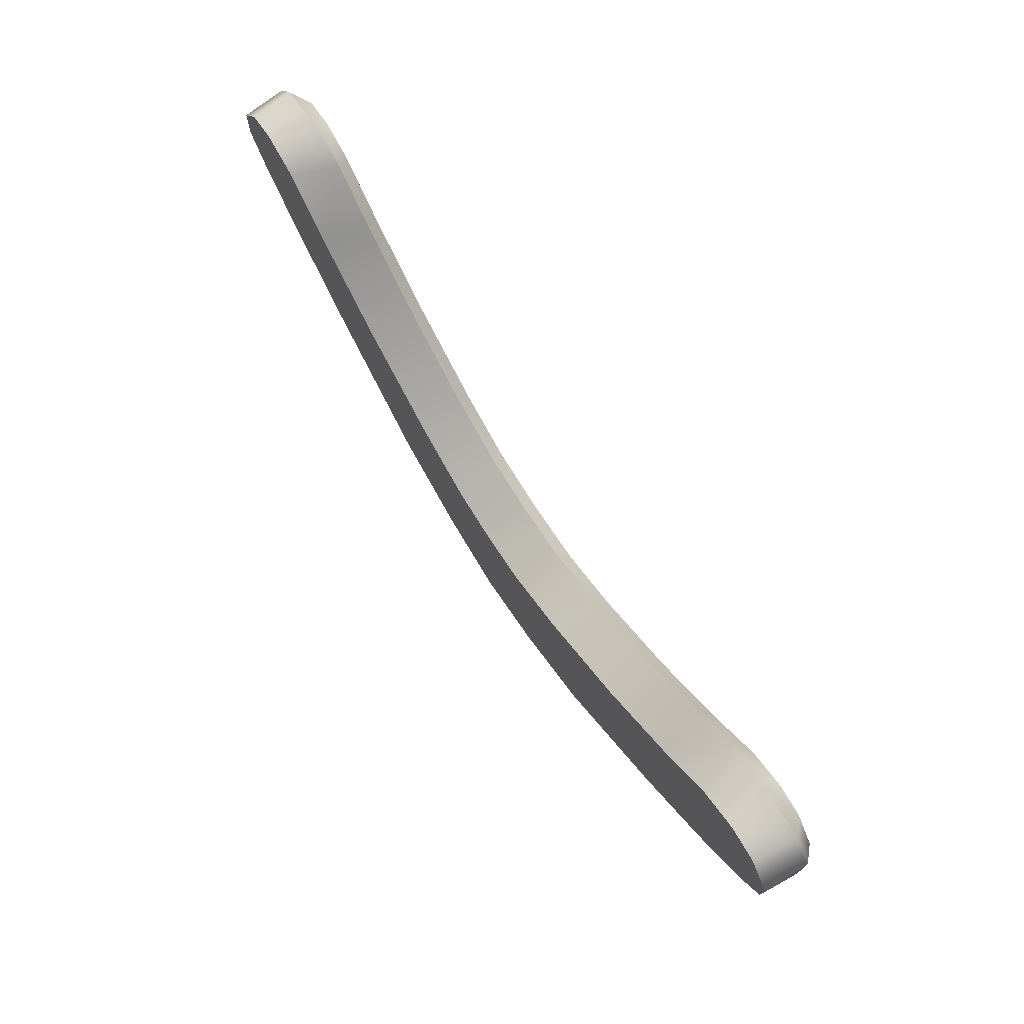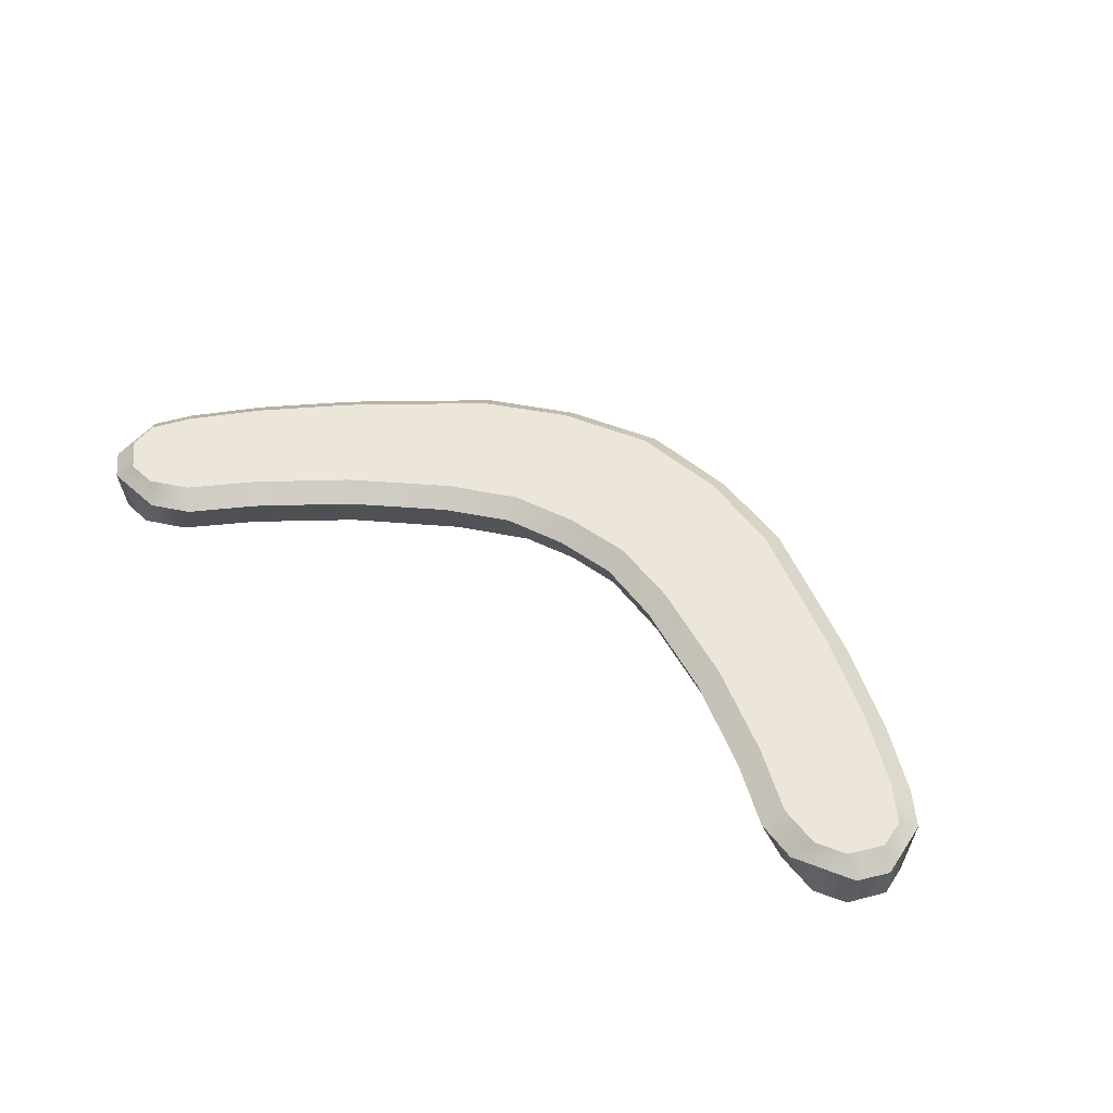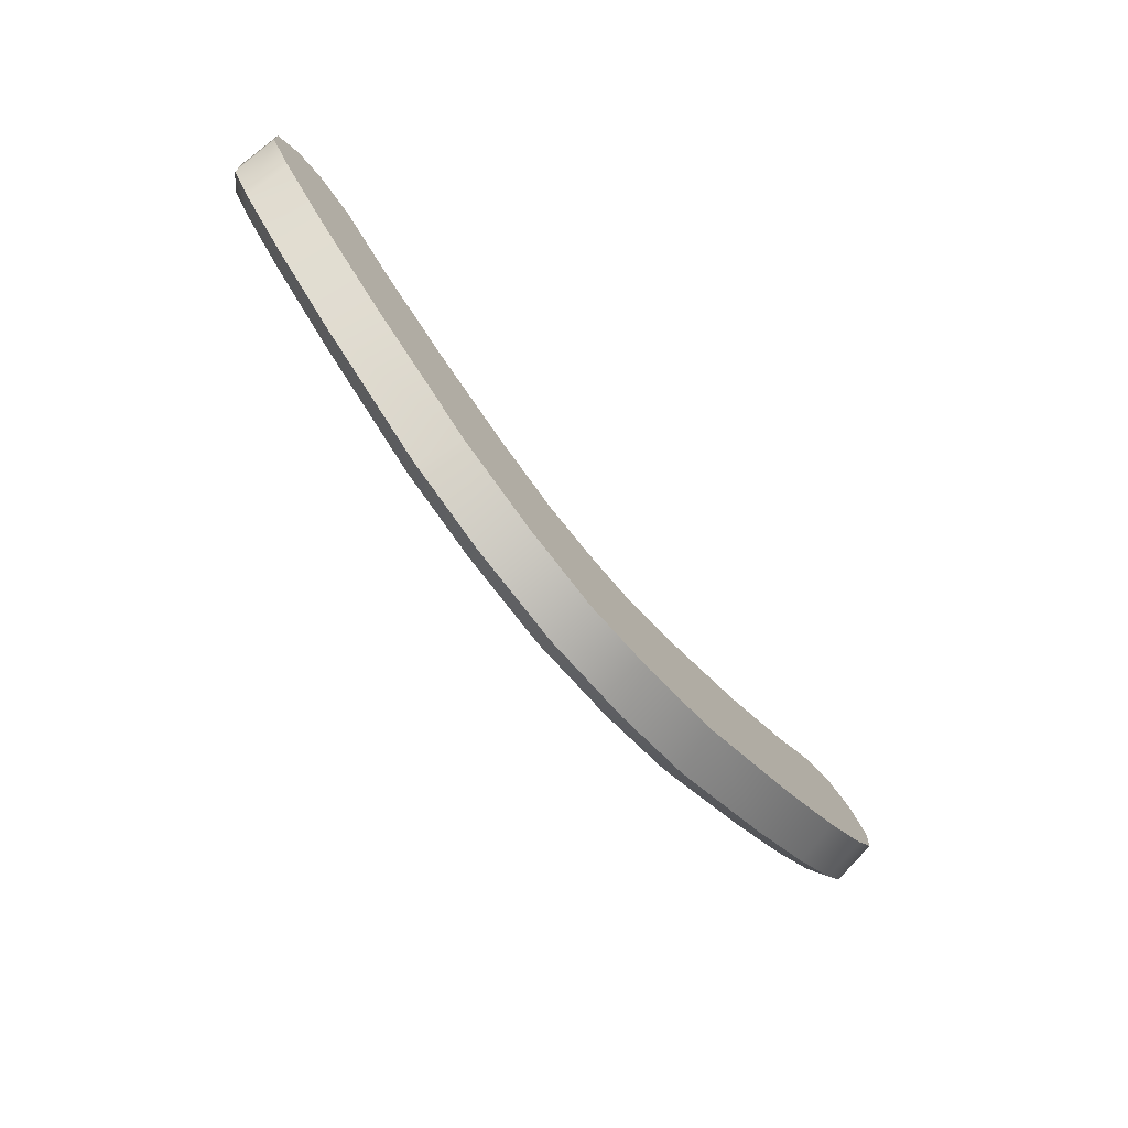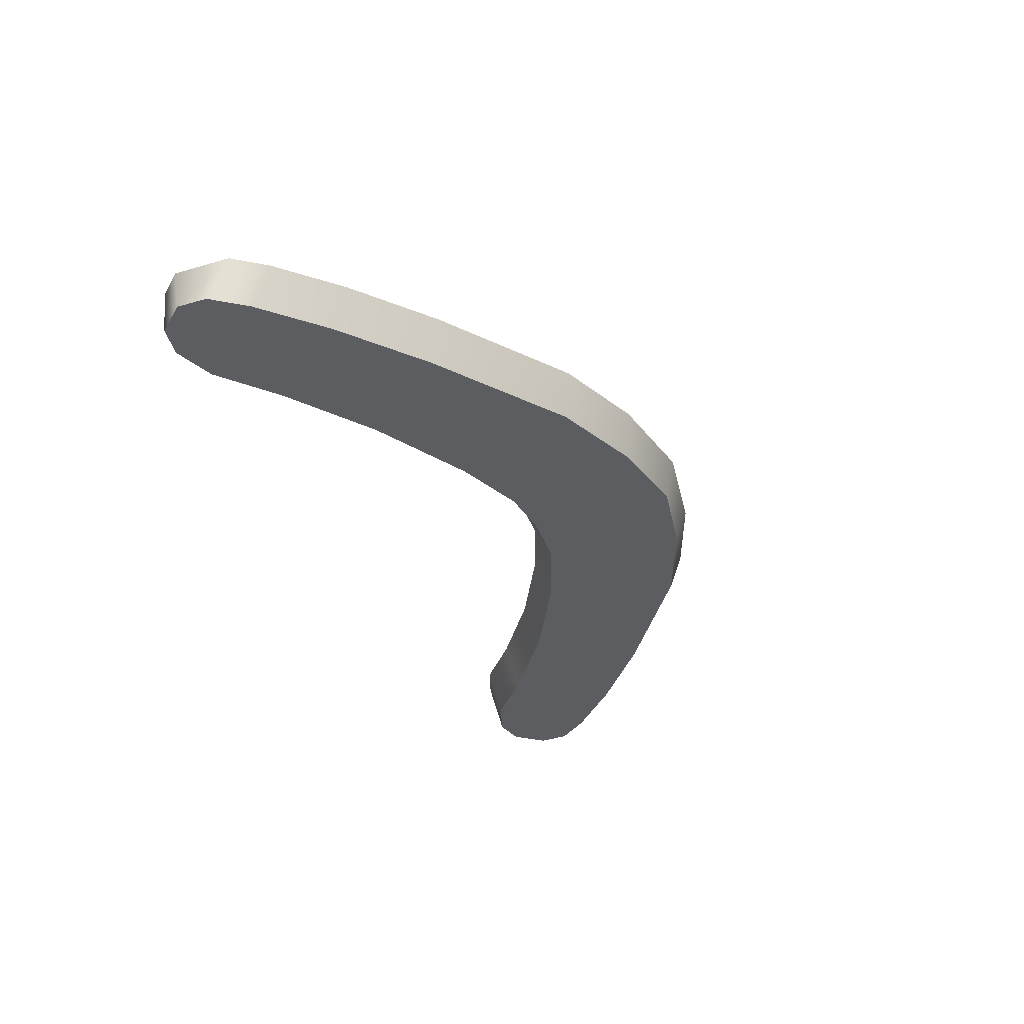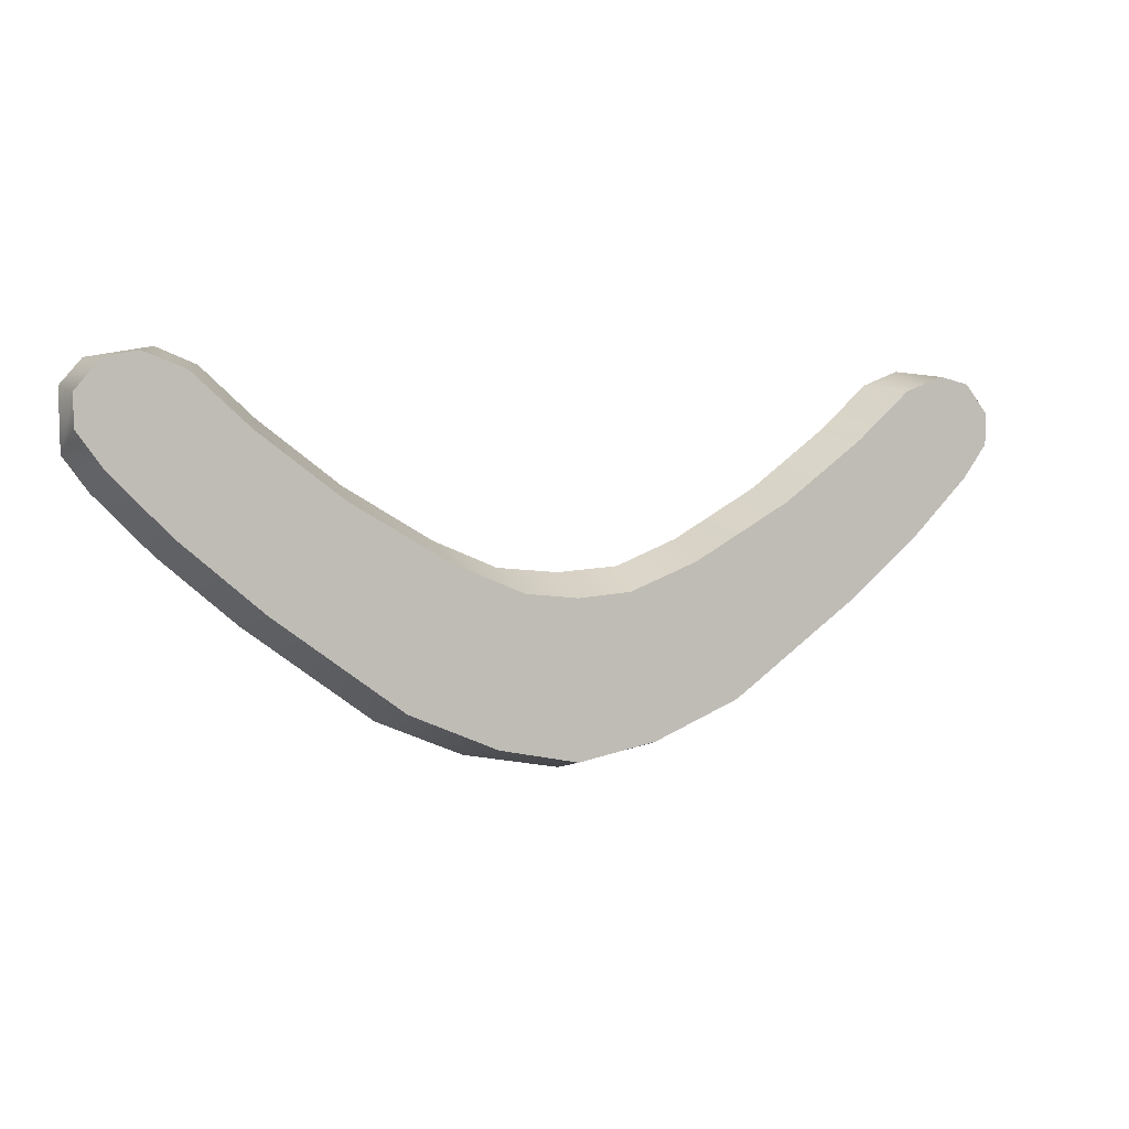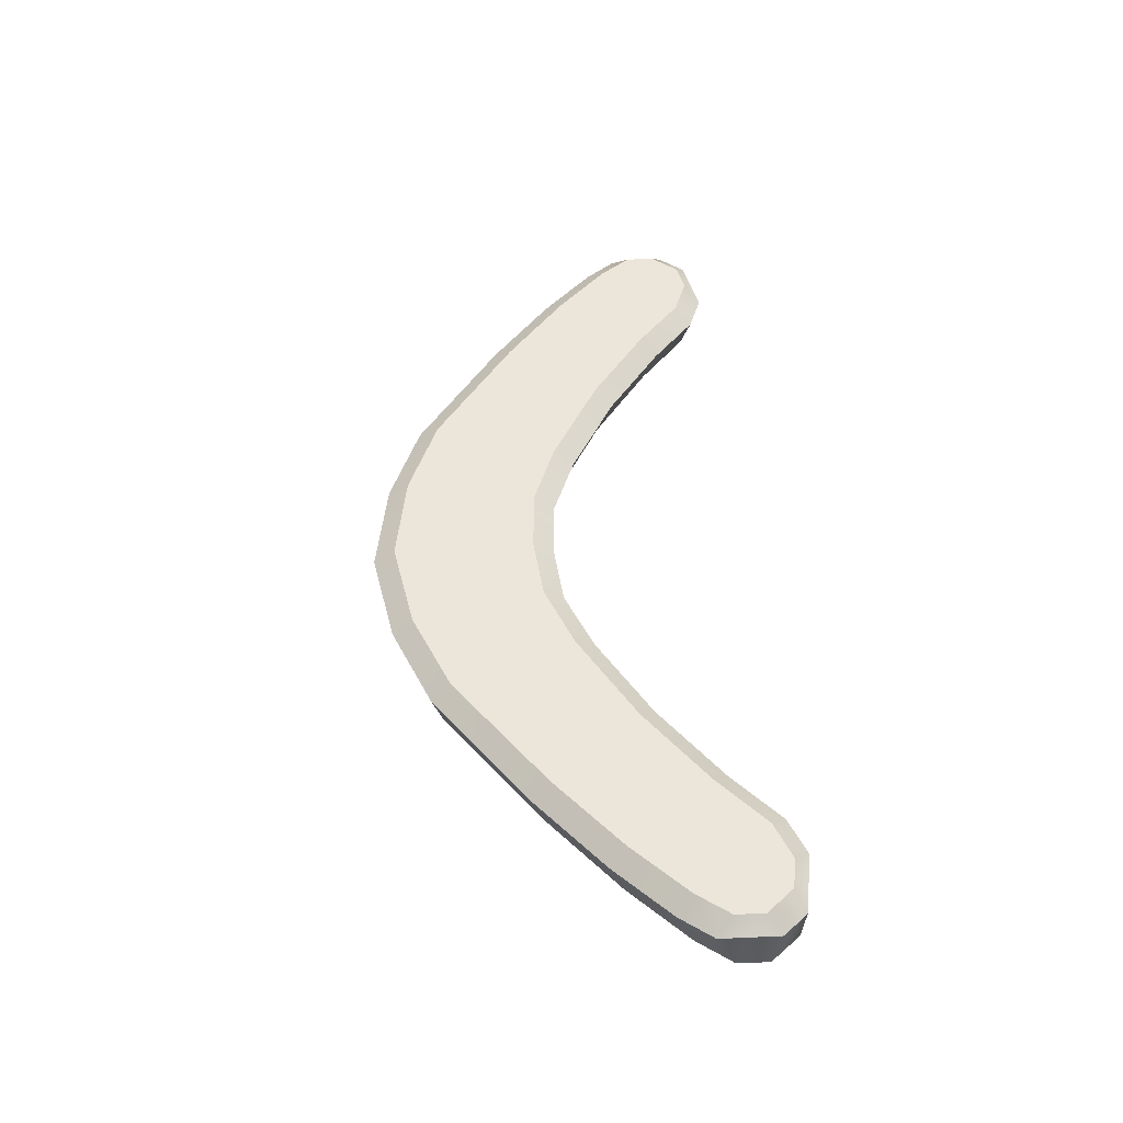
<metadata>
{"format":"obj","ext":"obj","renderer":"f3d","projection":"perspective","resolution":1024,"background":"white","views":[{"elev":69.7,"azim":57.9,"up":"+Z"},{"elev":48.3,"azim":34.3,"up":"+Y"},{"elev":-72.9,"azim":-50.8,"up":"+Z"},{"elev":-35.7,"azim":112.6,"up":"+Y"},{"elev":1.6,"azim":-26.7,"up":"+Z"},{"elev":47.1,"azim":-94.5,"up":"+Y"}]}
</metadata>
<code>
g Boomerang_01
v -0.4703 -0.02987 0.1186
v -0.4441 -0.02987 0.08409
v -0.4468 0.01484 0.0663
v -0.4712 0.01484 0.09842
v -0.3914 0.01484 0.01226
v -0.3855 -0.02987 0.02723
v -0.4713 -0.02987 0.15
v -0.4729 0.01484 0.1573
v -0.4468 -0.02987 0.1798
v -0.4518 0.01484 0.182
v -0.4144 -0.02987 0.1866
v -0.39 0.01484 0.1936
v -0.3725 -0.02987 0.1711
v -0.351 0.01484 0.1785
v -0.3155 -0.02987 0.1215
v -0.2986 0.01484 0.1325
v -0.3033 -0.02987 -0.04001
v -0.2285 -0.02987 0.05873
v -0.127 -0.02987 0.002226
v -0.1723 -0.02987 -0.132
v -0.05531 -0.02987 -0.02567
v -0.08215 -0.02987 -0.1688
v 1.526e-07 -0.02987 -0.03079
v 1.526e-07 -0.02987 -0.1845
v -0.3855 -0.02987 0.02723
v -0.3155 -0.02987 0.1215
v 0.08215 -0.02987 -0.1688
v 0.05531 -0.02987 -0.02567
v 0.1723 -0.02987 -0.132
v 0.127 -0.02987 0.002226
v 0.3033 -0.02987 -0.04001
v 0.2285 -0.02987 0.05873
v 0.3855 -0.02987 0.02723
v 0.3155 -0.02987 0.1215
v -0.4441 -0.02987 0.08409
v -0.4703 -0.02987 0.1186
v -0.4144 -0.02987 0.1866
v -0.3725 -0.02987 0.1711
v -0.4468 -0.02987 0.1798
v -0.4713 -0.02987 0.15
v -0.3155 -0.02987 0.1215
v -0.3855 -0.02987 0.02723
v -0.4574 0.02987 0.1146
v -0.4041 0.02987 0.1771
v -0.4346 0.02987 0.1711
v -0.458 0.02987 0.1437
v -0.4332 0.02987 0.08224
v -0.3648 0.02987 0.1623
v -0.3116 0.02987 0.1156
v -0.3786 0.02987 0.02883
v -0.09461 0.02987 -0.1558
v 1.526e-07 0.02987 -0.1719
v 1.526e-07 0.02987 -0.02922
v -0.06791 0.02987 -0.02324
v -0.1796 0.02987 -0.1212
v -0.1354 0.02987 0.002952
v -0.3018 0.02987 -0.03444
v -0.2304 0.02987 0.05646
v -0.3786 0.02987 0.02883
v -0.3116 0.02987 0.1156
v 0.09461 0.02987 -0.1558
v 0.06791 0.02987 -0.02324
v 0.1796 0.02987 -0.1212
v 0.1354 0.02987 0.002952
v 0.3018 0.02987 -0.03444
v 0.2304 0.02987 0.05646
v 0.3786 0.02987 0.02883
v 0.3116 0.02987 0.1156
v -0.2285 -0.02987 0.05873
v -0.3155 -0.02987 0.1215
v -0.2986 0.01484 0.1325
v -0.2173 0.01484 0.07313
v -0.1283 0.01484 0.02304
v -0.127 -0.02987 0.002226
v -0.05531 -0.02987 -0.02567
v -0.06361 0.01484 -0.002624
v 1.526e-07 -0.02987 -0.03079
v 1.526e-07 0.01484 -0.007794
v 0.06362 0.01484 -0.002624
v 0.05531 -0.02987 -0.02567
v 0.1283 0.01484 0.02304
v 0.127 -0.02987 0.002226
v 0.2285 -0.02987 0.05873
v 0.2173 0.01484 0.07313
v 0.2986 0.01484 0.1325
v 0.3155 -0.02987 0.1215
v -0.3855 -0.02987 0.02723
v -0.3033 -0.02987 -0.04001
v -0.3148 0.01484 -0.05091
v -0.3914 0.01484 0.01226
v -0.1723 -0.02987 -0.132
v -0.1867 0.01484 -0.1413
v -0.09891 0.01484 -0.1766
v -0.08215 -0.02987 -0.1688
v 1.526e-07 0.01484 -0.1936
v 1.526e-07 -0.02987 -0.1845
v 0.08215 -0.02987 -0.1688
v 0.09891 0.01484 -0.1766
v 0.1723 -0.02987 -0.132
v 0.1867 0.01484 -0.1413
v 0.3148 0.01484 -0.05091
v 0.3033 -0.02987 -0.04001
v 0.3855 -0.02987 0.02723
v 0.3914 0.01484 0.01226
v -0.1867 0.01484 -0.1413
v -0.09891 0.01484 -0.1766
v -0.09461 0.02987 -0.1558
v -0.1796 0.02987 -0.1212
v -0.3018 0.02987 -0.03444
v -0.3148 0.01484 -0.05091
v 1.526e-07 0.02987 -0.1719
v 1.526e-07 0.01484 -0.1936
v -0.3914 0.01484 0.01226
v -0.3786 0.02987 0.02883
v 0.09891 0.01484 -0.1766
v 0.09461 0.02987 -0.1558
v 0.1867 0.01484 -0.1413
v 0.1796 0.02987 -0.1212
v 0.3018 0.02987 -0.03444
v 0.3148 0.01484 -0.05091
v 0.3914 0.01484 0.01226
v 0.3786 0.02987 0.02883
v -0.39 0.01484 0.1936
v -0.4518 0.01484 0.182
v -0.4346 0.02987 0.1711
v -0.4041 0.02987 0.1771
v -0.458 0.02987 0.1437
v -0.4729 0.01484 0.1573
v -0.351 0.01484 0.1785
v -0.3648 0.02987 0.1623
v -0.2986 0.01484 0.1325
v -0.3116 0.02987 0.1156
v -0.4574 0.02987 0.1146
v -0.4712 0.01484 0.09842
v -0.4332 0.02987 0.08224
v -0.4468 0.01484 0.0663
v -0.3786 0.02987 0.02883
v -0.3914 0.01484 0.01226
v -0.1354 0.02987 0.002952
v -0.1283 0.01484 0.02304
v -0.2173 0.01484 0.07313
v -0.2304 0.02987 0.05646
v -0.06361 0.01484 -0.002624
v -0.06791 0.02987 -0.02324
v 1.526e-07 0.01484 -0.007794
v 1.526e-07 0.02987 -0.02922
v -0.3116 0.02987 0.1156
v -0.2986 0.01484 0.1325
v 0.06791 0.02987 -0.02324
v 0.06362 0.01484 -0.002624
v 0.1354 0.02987 0.002952
v 0.1283 0.01484 0.02304
v 0.2173 0.01484 0.07313
v 0.2304 0.02987 0.05646
v 0.3116 0.02987 0.1156
v 0.2986 0.01484 0.1325
v 0.4703 -0.02987 0.1186
v 0.4712 0.01484 0.09842
v 0.4468 0.01484 0.0663
v 0.4441 -0.02987 0.08409
v 0.3914 0.01484 0.01226
v 0.3855 -0.02987 0.02723
v 0.4713 -0.02987 0.15
v 0.4729 0.01484 0.1573
v 0.4468 -0.02987 0.1798
v 0.4518 0.01484 0.182
v 0.4144 -0.02987 0.1866
v 0.39 0.01484 0.1936
v 0.3725 -0.02987 0.1711
v 0.351 0.01484 0.1785
v 0.3155 -0.02987 0.1215
v 0.2986 0.01484 0.1325
v 0.4441 -0.02987 0.08409
v 0.3725 -0.02987 0.1711
v 0.4144 -0.02987 0.1866
v 0.4703 -0.02987 0.1186
v 0.4468 -0.02987 0.1798
v 0.4713 -0.02987 0.15
v 0.3155 -0.02987 0.1215
v 0.3855 -0.02987 0.02723
v 0.4574 0.02987 0.1146
v 0.458 0.02987 0.1437
v 0.4346 0.02987 0.1711
v 0.4041 0.02987 0.1771
v 0.4332 0.02987 0.08224
v 0.3648 0.02987 0.1623
v 0.3116 0.02987 0.1156
v 0.3786 0.02987 0.02883
v 0.39 0.01484 0.1936
v 0.4041 0.02987 0.1771
v 0.4346 0.02987 0.1711
v 0.4518 0.01484 0.182
v 0.458 0.02987 0.1437
v 0.4729 0.01484 0.1573
v 0.351 0.01484 0.1785
v 0.3648 0.02987 0.1623
v 0.2986 0.01484 0.1325
v 0.3116 0.02987 0.1156
v 0.4574 0.02987 0.1146
v 0.4712 0.01484 0.09842
v 0.4332 0.02987 0.08224
v 0.4468 0.01484 0.0663
v 0.3786 0.02987 0.02883
v 0.3914 0.01484 0.01226
g Boomerang_01_0
f 3 2 1
f 4 3 1
f 3 5 2
f 5 6 2
f 4 1 7
f 8 4 7
f 8 7 9
f 10 8 9
f 10 9 11
f 12 10 11
f 12 11 13
f 14 12 13
f 14 13 15
f 16 14 15
f 19 18 17
f 20 19 17
f 21 19 20
f 22 21 20
f 23 21 22
f 24 23 22
f 17 18 25
f 18 26 25
f 23 24 27
f 28 23 27
f 28 27 29
f 30 28 29
f 30 29 31
f 32 30 31
f 32 31 33
f 34 32 33
f 37 36 35
f 38 37 35
f 37 39 36
f 39 40 36
f 41 38 35
f 42 41 35
f 45 44 43
f 46 45 43
f 43 44 47
f 44 48 47
f 48 49 47
f 49 50 47
f 53 52 51
f 54 53 51
f 54 51 55
f 56 54 55
f 55 57 56
f 57 58 56
f 58 57 59
f 60 58 59
f 52 53 61
f 53 62 61
f 61 62 63
f 62 64 63
f 65 63 64
f 66 65 64
f 65 66 67
f 66 68 67
f 71 70 69
f 72 71 69
f 73 72 69
f 74 73 69
f 73 74 75
f 76 73 75
f 76 75 77
f 78 76 77
f 79 78 77
f 80 79 77
f 81 79 80
f 82 81 80
f 81 82 83
f 84 81 83
f 85 84 83
f 86 85 83
f 89 88 87
f 90 89 87
f 88 89 91
f 89 92 91
f 92 93 91
f 93 94 91
f 93 95 94
f 95 96 94
f 96 95 97
f 95 98 97
f 97 98 99
f 98 100 99
f 100 101 99
f 101 102 99
f 102 101 103
f 101 104 103
f 107 106 105
f 108 107 105
f 108 105 109
f 105 110 109
f 107 111 106
f 111 112 106
f 109 110 113
f 114 109 113
f 112 111 115
f 111 116 115
f 115 116 117
f 116 118 117
f 117 118 119
f 120 117 119
f 120 119 121
f 119 122 121
f 125 124 123
f 126 125 123
f 125 127 124
f 127 128 124
f 126 123 129
f 130 126 129
f 130 129 131
f 132 130 131
f 127 133 128
f 133 134 128
f 133 135 134
f 135 136 134
f 135 137 136
f 137 138 136
f 141 140 139
f 142 141 139
f 139 140 143
f 144 139 143
f 144 143 145
f 146 144 145
f 142 147 141
f 147 148 141
f 149 146 145
f 150 149 145
f 151 149 150
f 152 151 150
f 152 153 151
f 153 154 151
f 155 154 153
f 156 155 153
f 159 158 157
f 160 159 157
f 161 159 160
f 162 161 160
f 157 158 163
f 158 164 163
f 163 164 165
f 164 166 165
f 165 166 167
f 166 168 167
f 167 168 169
f 168 170 169
f 169 170 171
f 170 172 171
f 175 174 173
f 176 175 173
f 177 175 176
f 178 177 176
f 174 179 173
f 179 180 173
f 183 182 181
f 184 183 181
f 184 181 185
f 186 184 185
f 187 186 185
f 188 187 185
f 191 190 189
f 192 191 189
f 193 191 192
f 194 193 192
f 189 190 195
f 190 196 195
f 195 196 197
f 196 198 197
f 199 193 194
f 200 199 194
f 201 199 200
f 202 201 200
f 203 201 202
f 204 203 202

</code>
